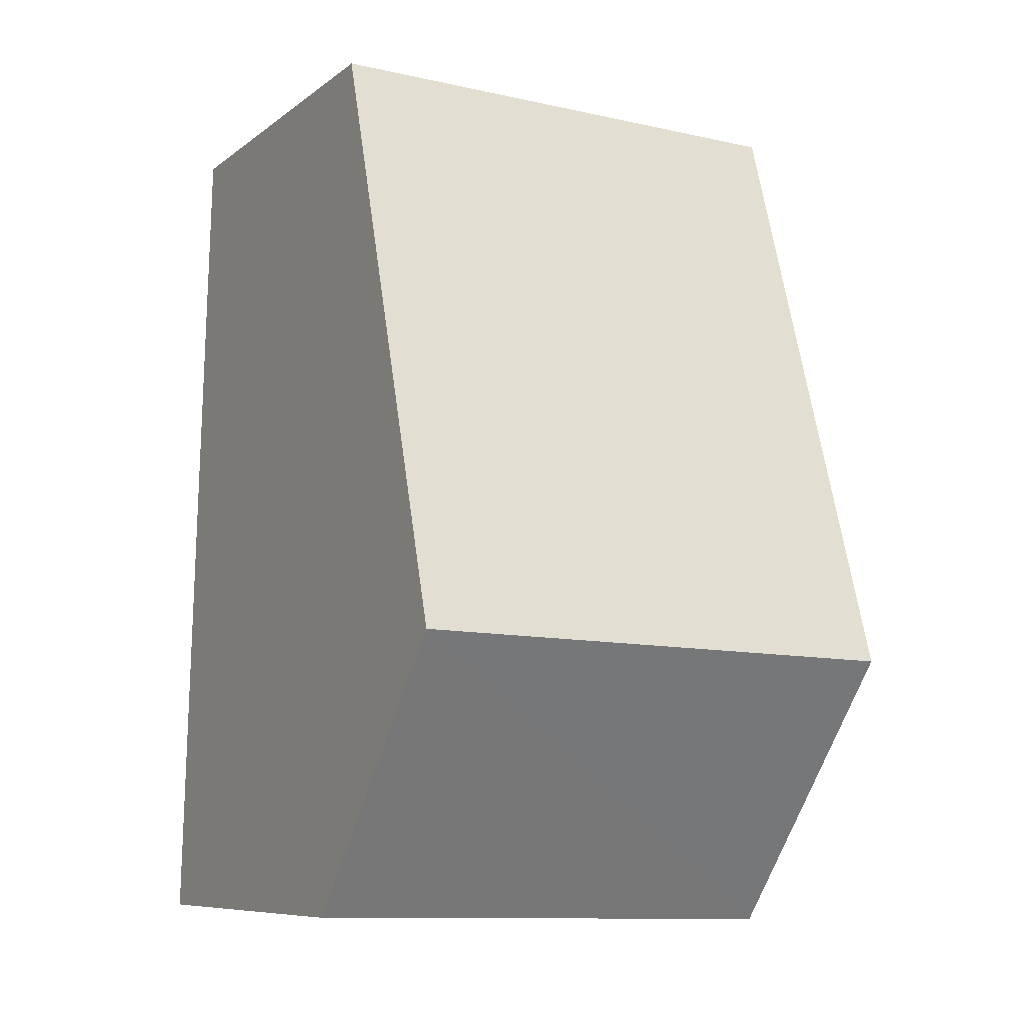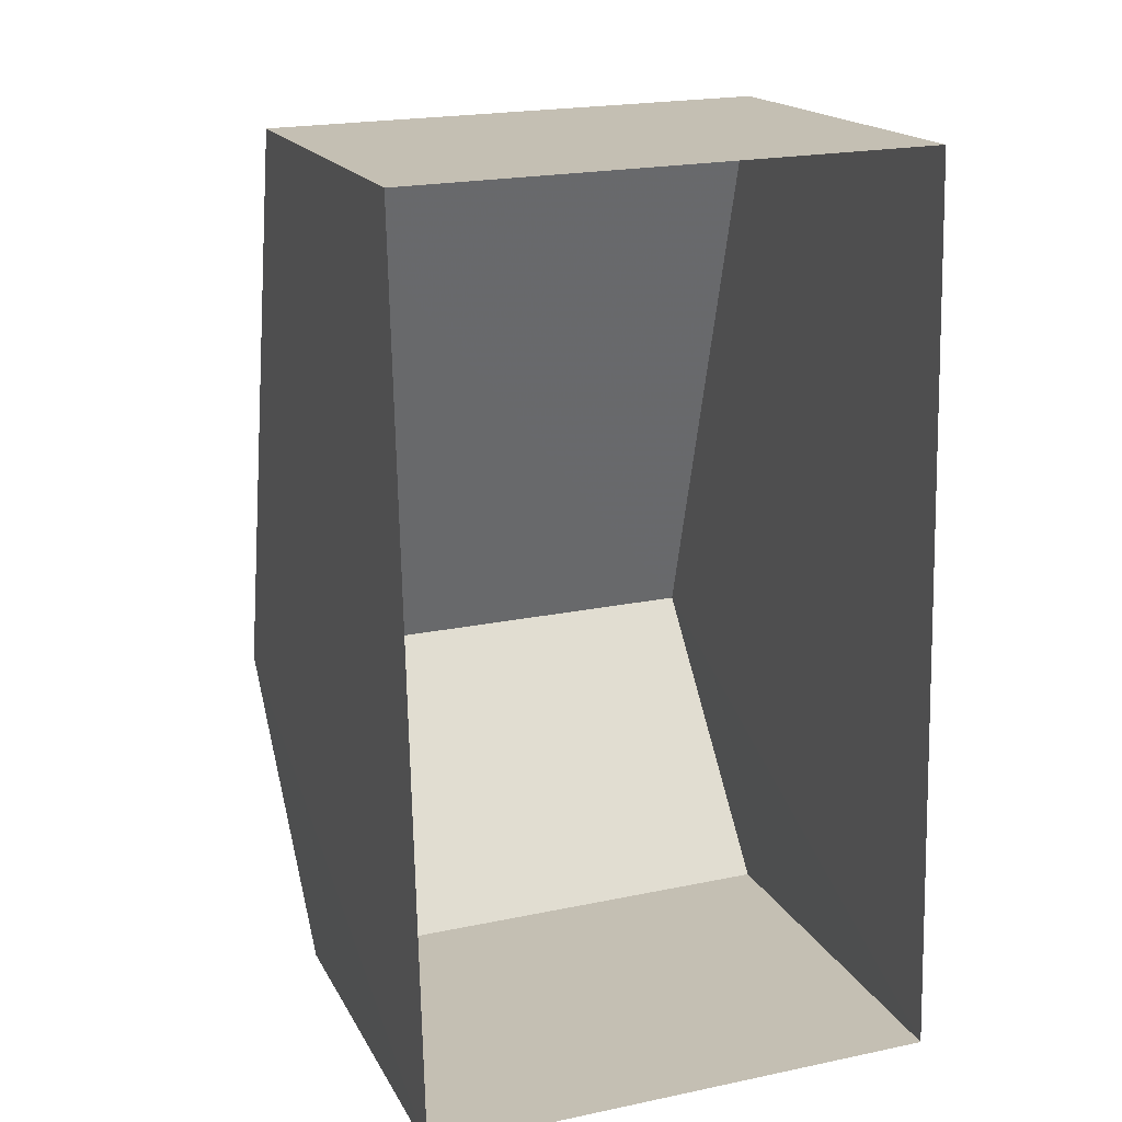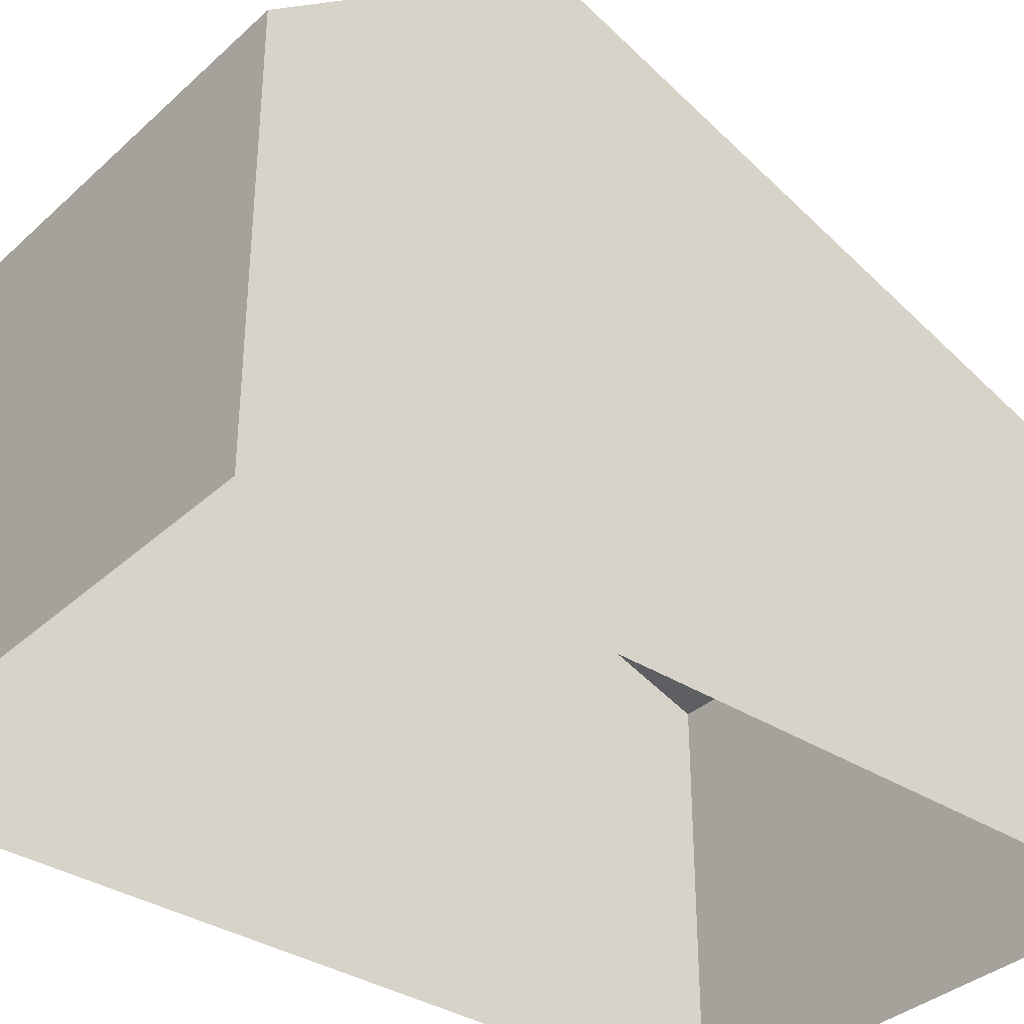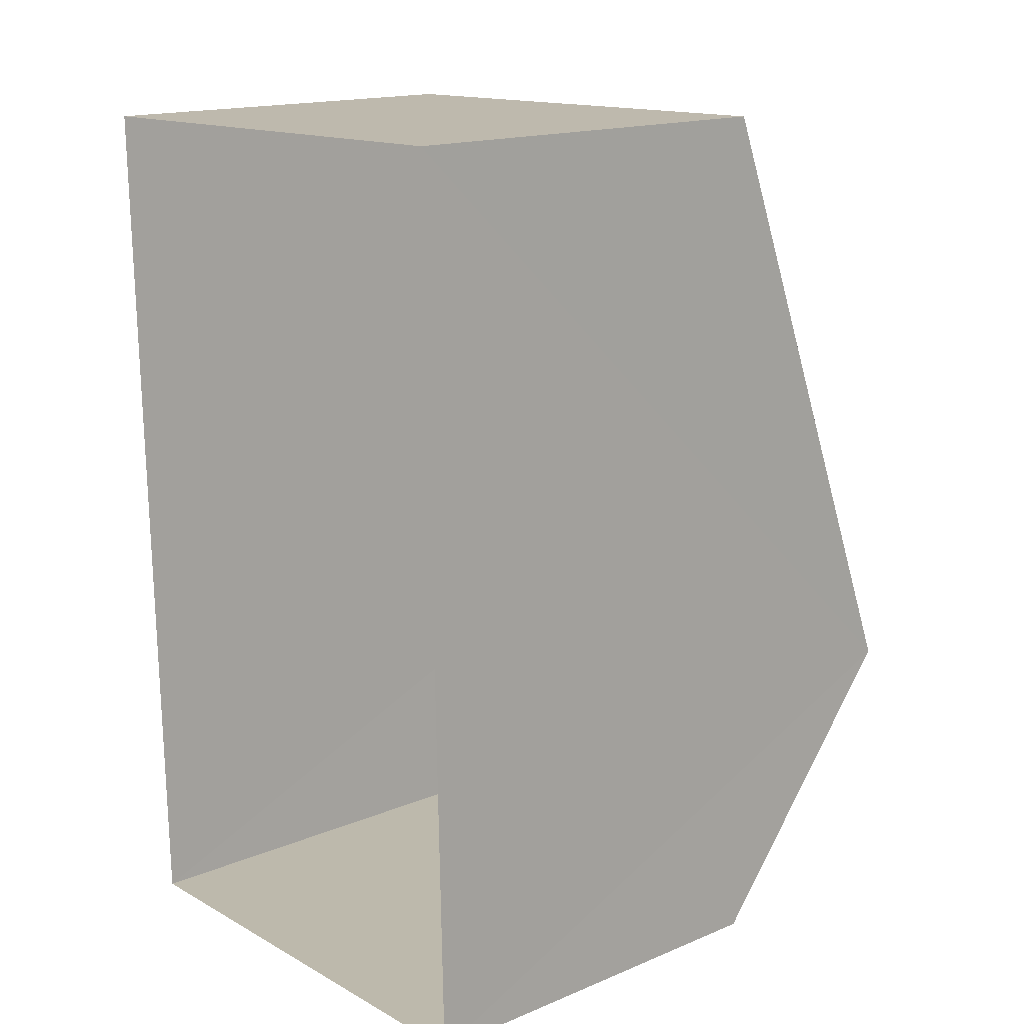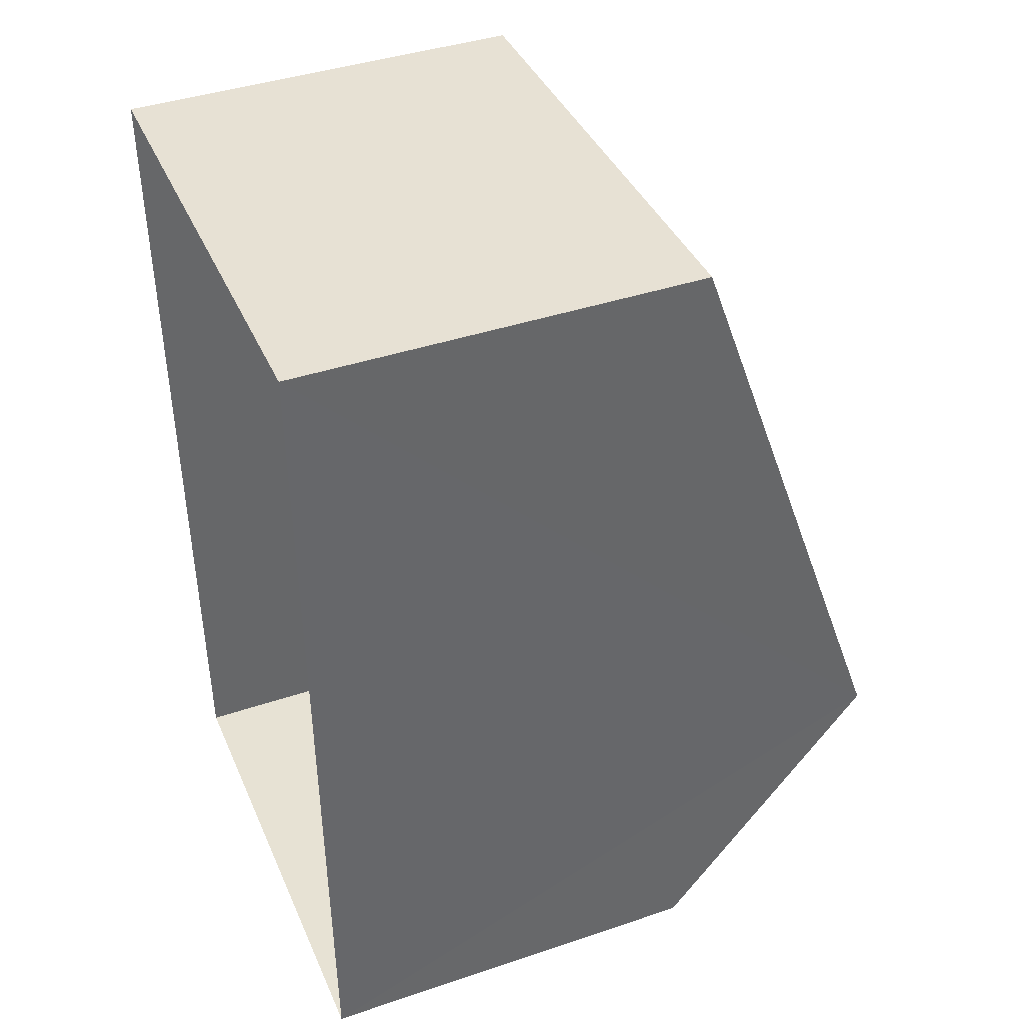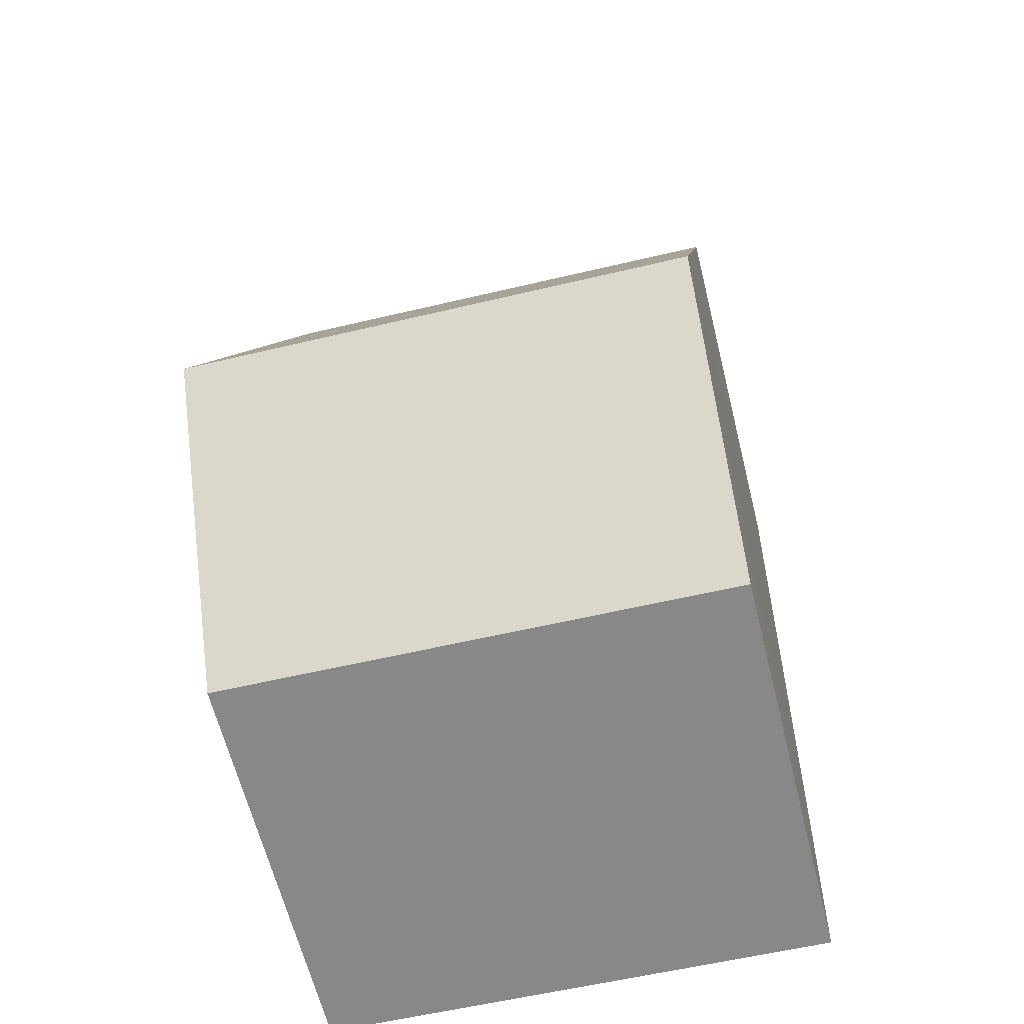
<metadata>
{"format":"obj","ext":"obj","renderer":"f3d","projection":"perspective","resolution":1024,"background":"white","views":[{"elev":-8.5,"azim":-28.5,"up":"+Y"},{"elev":17.6,"azim":159.8,"up":"+Y"},{"elev":-35.5,"azim":48.6,"up":"+Z"},{"elev":16.2,"azim":-130.4,"up":"+Y"},{"elev":41.1,"azim":-112.1,"up":"+Y"},{"elev":-63.4,"azim":13.8,"up":"+Y"}]}
</metadata>
<code>
v -3.725e+05 -1.04e+05 30
v -3.725e+05 -1.04e+05 30
v -3.725e+05 -1.04e+05 30
v -3.725e+05 -1.04e+05 30
v -3.725e+05 -1.04e+05 41.19
v -3.725e+05 -1.04e+05 37.32
v -3.725e+05 -1.04e+05 41.19
v -3.725e+05 -1.04e+05 37.32
v -3.725e+05 -1.04e+05 37.32
v -3.725e+05 -1.04e+05 37.32
f 1 2 3
f 4 1 3
f 5 6 7
f 5 8 6
f 9 10 5
f 7 9 5
f 6 2 1
f 6 8 2
f 6 1 7
f 1 4 7
f 4 9 7
f 9 4 3
f 10 9 3
f 10 3 5
f 3 2 5
f 2 8 5

</code>
